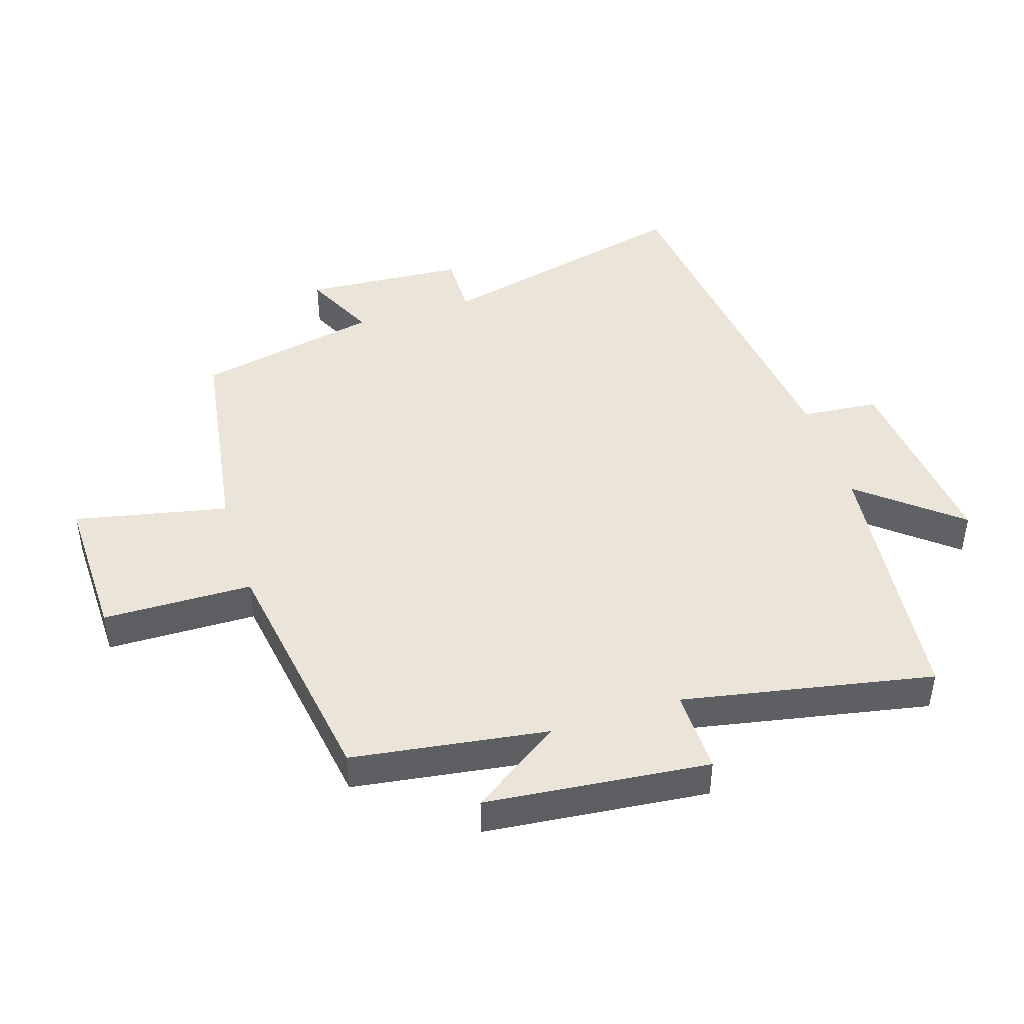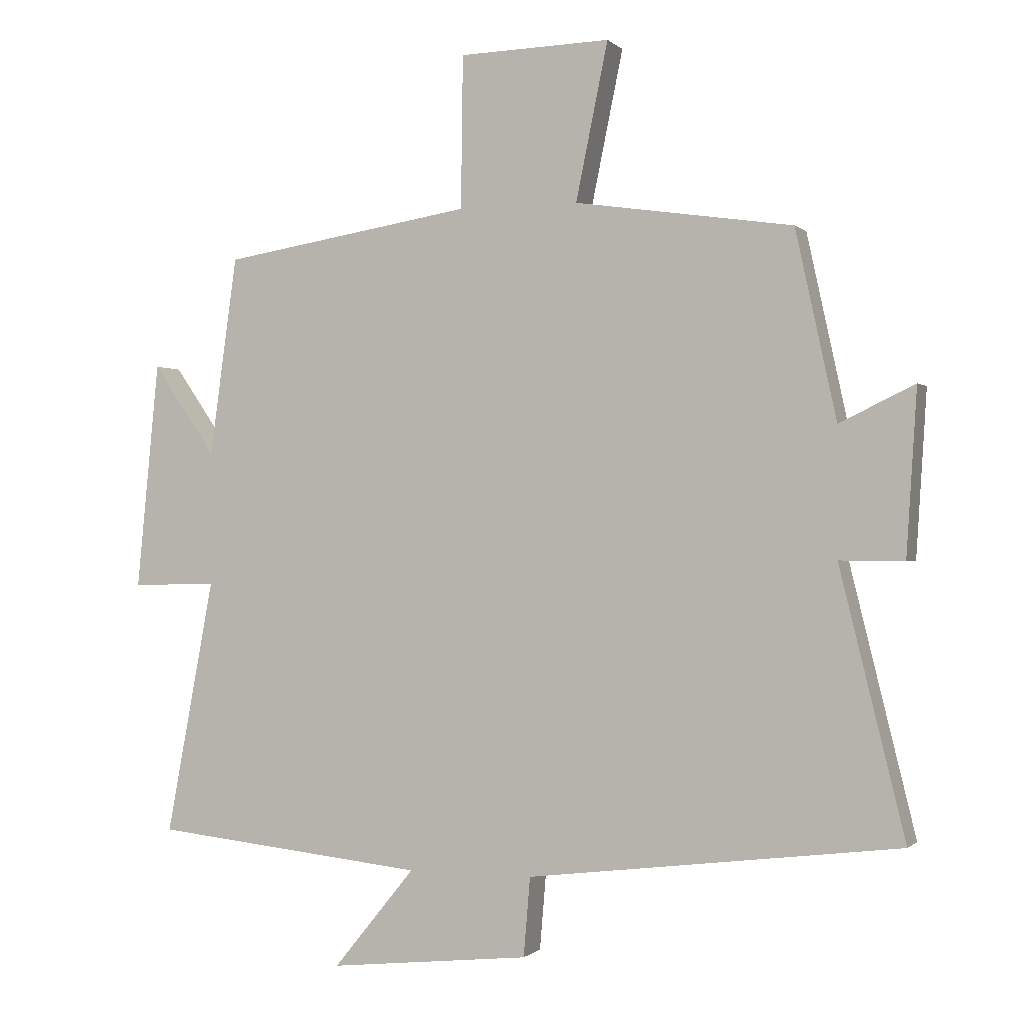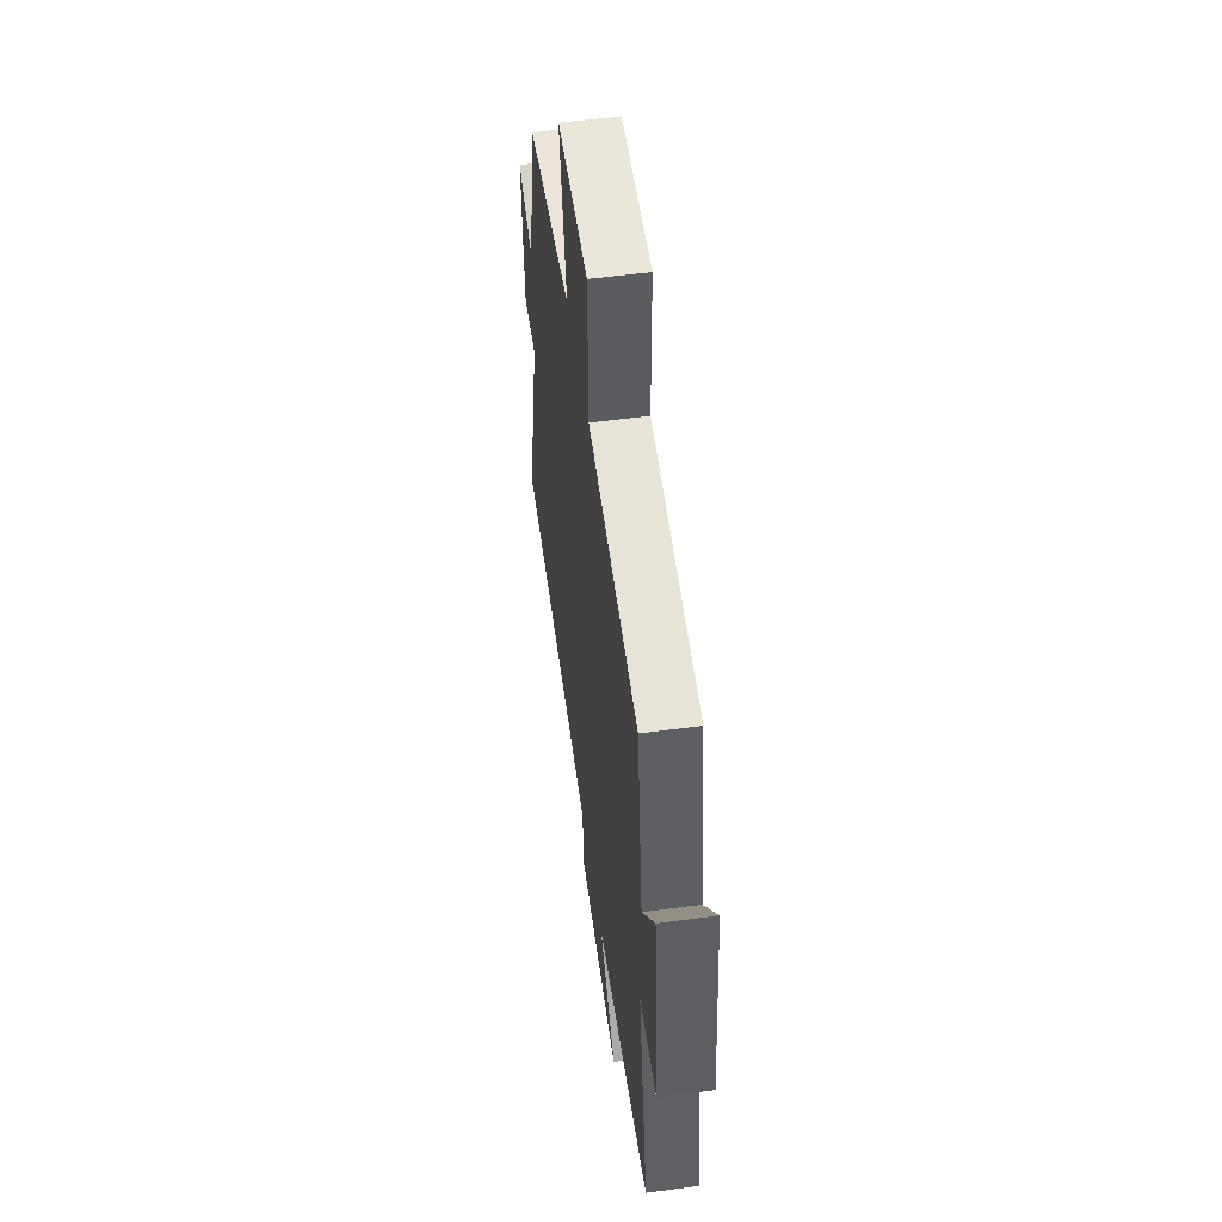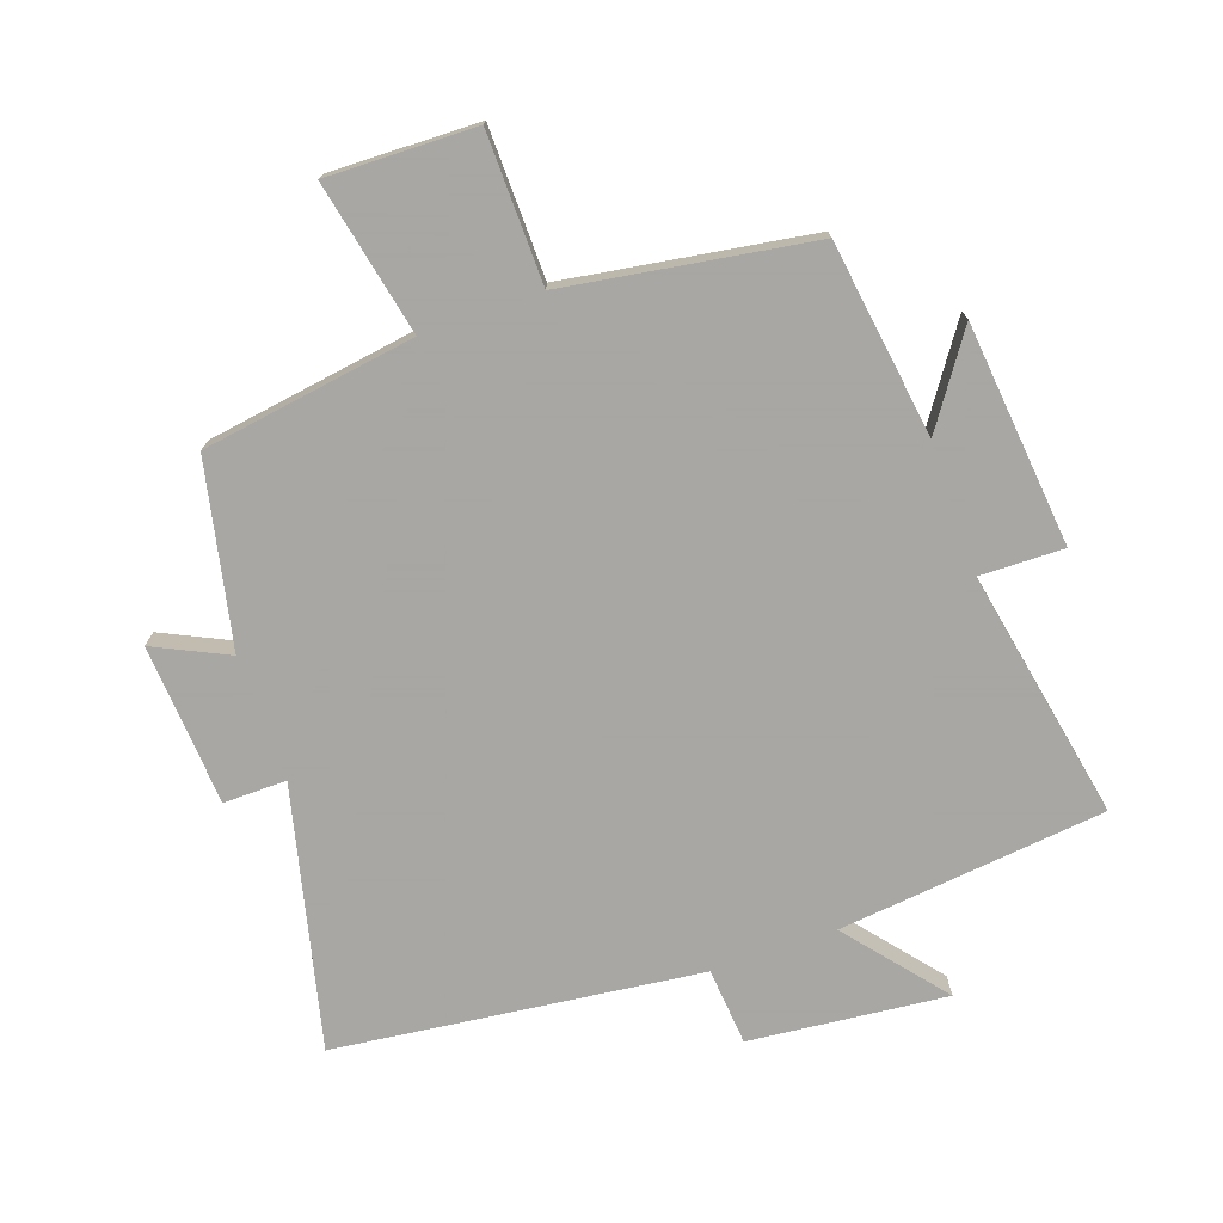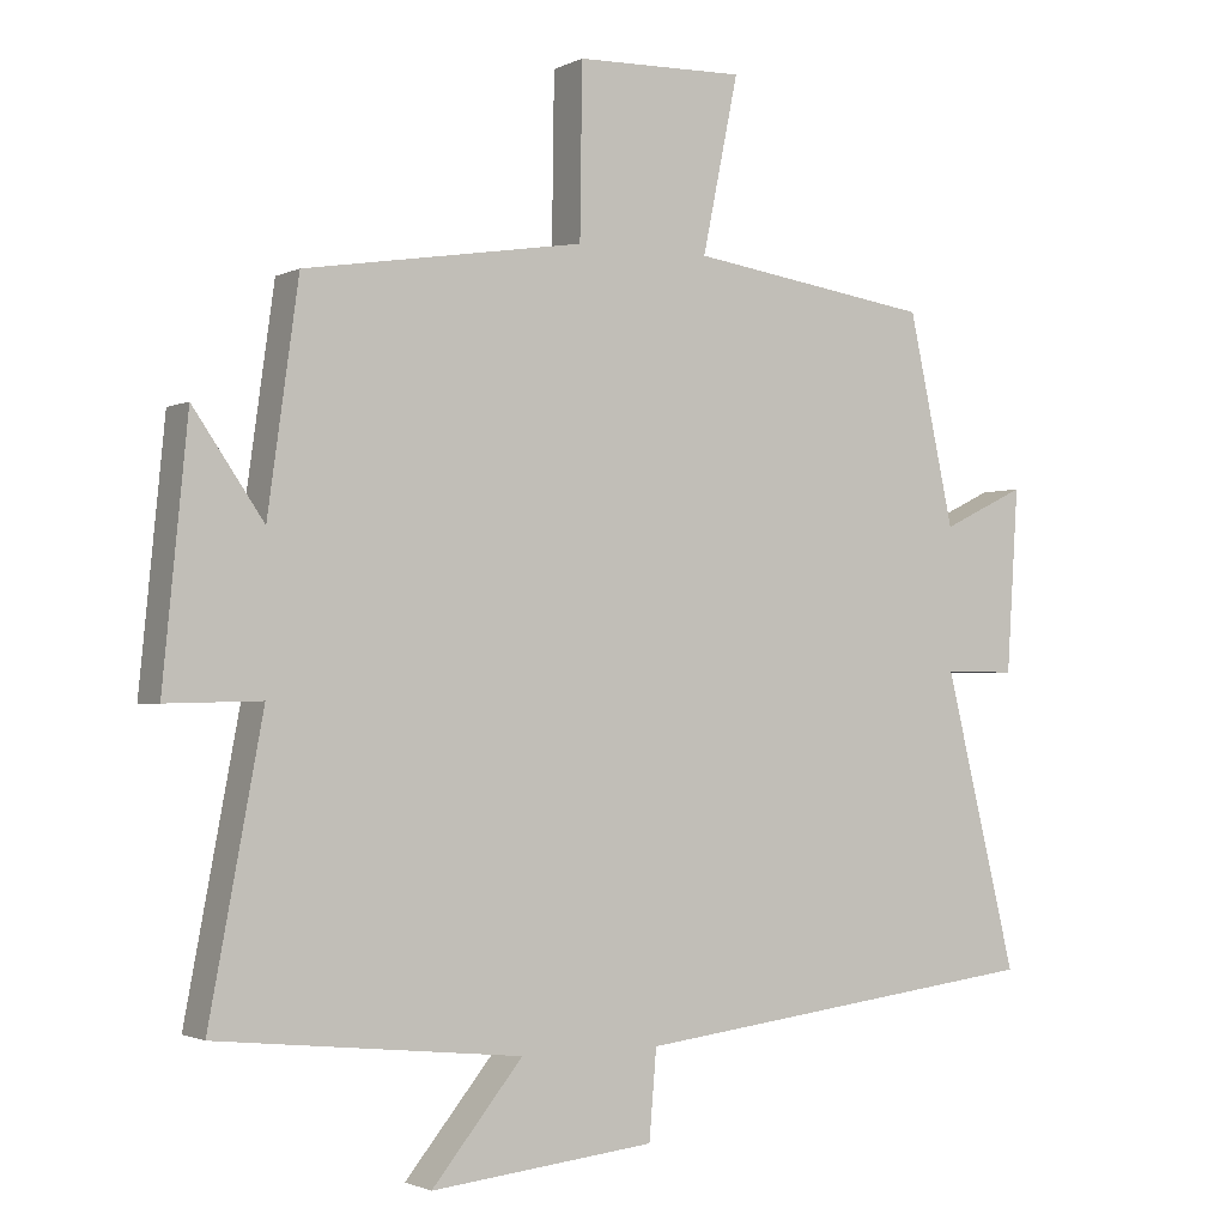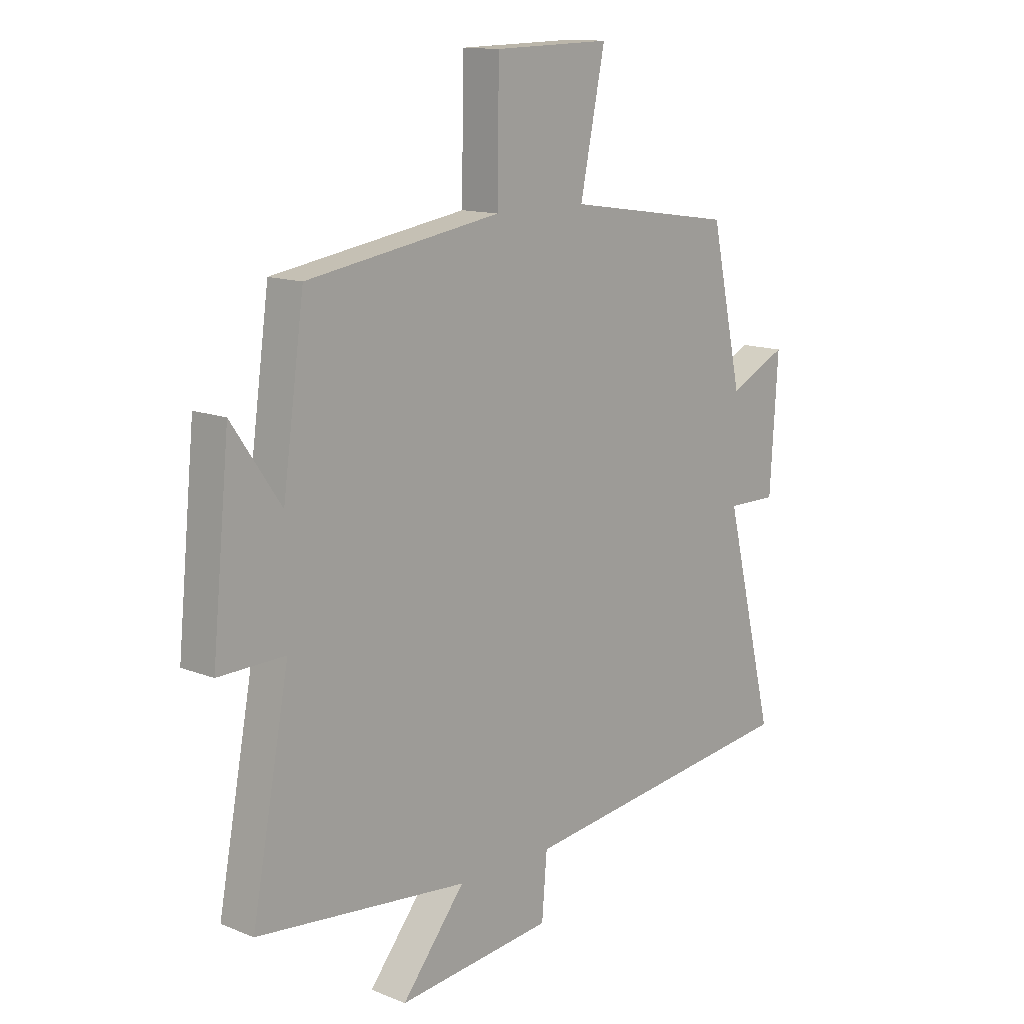
<metadata>
{"format":"obj","ext":"obj","renderer":"f3d","projection":"perspective","resolution":1024,"background":"white","views":[{"elev":44.9,"azim":72.6,"up":"+Y"},{"elev":-0.6,"azim":-159.1,"up":"+Z"},{"elev":53.8,"azim":81.9,"up":"+Z"},{"elev":-74.4,"azim":19.5,"up":"+Y"},{"elev":-1.8,"azim":148.9,"up":"+Z"},{"elev":13.0,"azim":132.4,"up":"+Z"}]}
</metadata>
<code>
v -0.438 0.07 0.451
v -0.107 0.07 0.5
v -0.156 0.07 0.738
v 0.074 0.07 0.732
v 0.077 0.07 0.5
v 0.458 0.07 0.439
v 0.5 0.07 0.136
v 0.596 0.07 0.275
v 0.63 0.07 -0.071
v 0.5 0.07 -0.068
v 0.573 0.07 -0.456
v 0.158 0.07 -0.5
v 0.282 0.07 -0.652
v -0.024 0.07 -0.62
v -0.034 0.07 -0.5
v -0.599 0.07 -0.431
v -0.5 0.07 -0.028
v -0.598 0.07 -0.029
v -0.614 0.07 0.221
v -0.5 0.07 0.166
v -0.438 0 0.451
v -0.107 0 0.5
v -0.156 0 0.738
v 0.074 0 0.732
v 0.077 0 0.5
v 0.458 0 0.439
v 0.5 0 0.136
v 0.596 0 0.275
v 0.63 0 -0.071
v 0.5 0 -0.068
v 0.573 0 -0.456
v 0.158 0 -0.5
v 0.282 0 -0.652
v -0.024 0 -0.62
v -0.034 0 -0.5
v -0.599 0 -0.431
v -0.5 0 -0.028
v -0.598 0 -0.029
v -0.614 0 0.221
v -0.5 0 0.166
f 17 18 19 20
f 17 20 1 2
f 15 16 17 2
f 12 13 14 15
f 10 11 12 15
f 10 15 2
f 7 8 9 10
f 5 6 7 10
f 5 10 2 3
f 3 4 5
f 40 39 38 37
f 22 21 40 37
f 22 37 36 35
f 35 34 33 32
f 35 32 31 30
f 22 35 30
f 30 29 28 27
f 30 27 26 25
f 23 22 30 25
f 25 24 23
f 1 21 22 2
f 2 22 23 3
f 3 23 24 4
f 4 24 25 5
f 5 25 26 6
f 6 26 27 7
f 7 27 28 8
f 8 28 29 9
f 9 29 30 10
f 10 30 31 11
f 11 31 32 12
f 12 32 33 13
f 13 33 34 14
f 14 34 35 15
f 15 35 36 16
f 16 36 37 17
f 17 37 38 18
f 18 38 39 19
f 19 39 40 20
f 20 40 21 1

</code>
